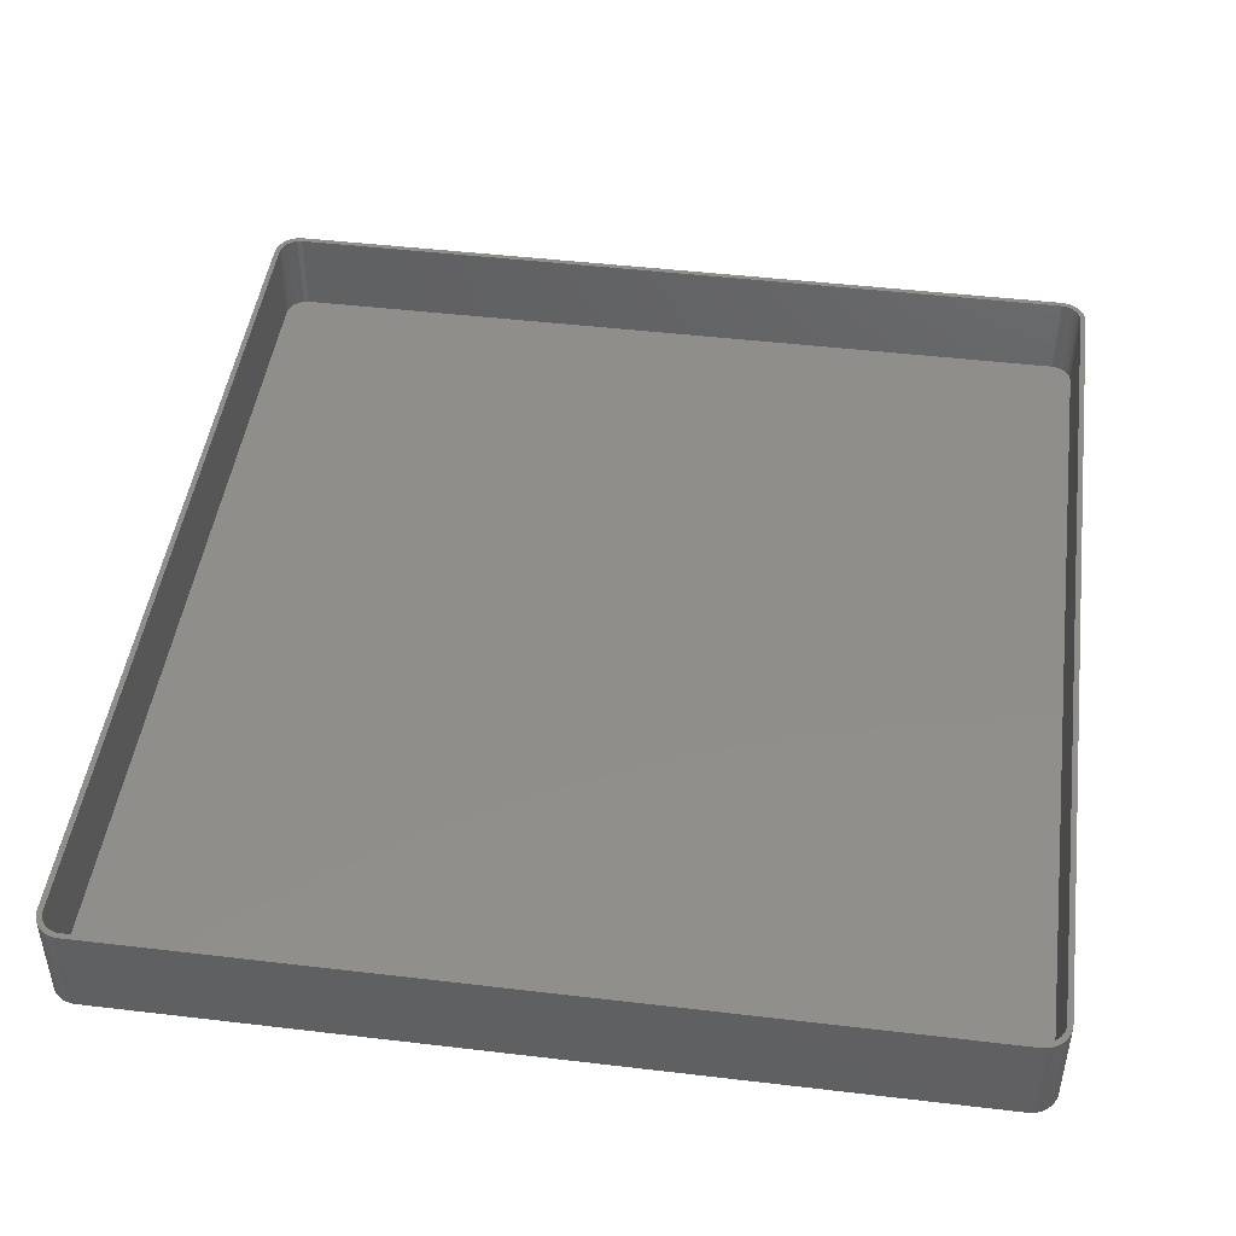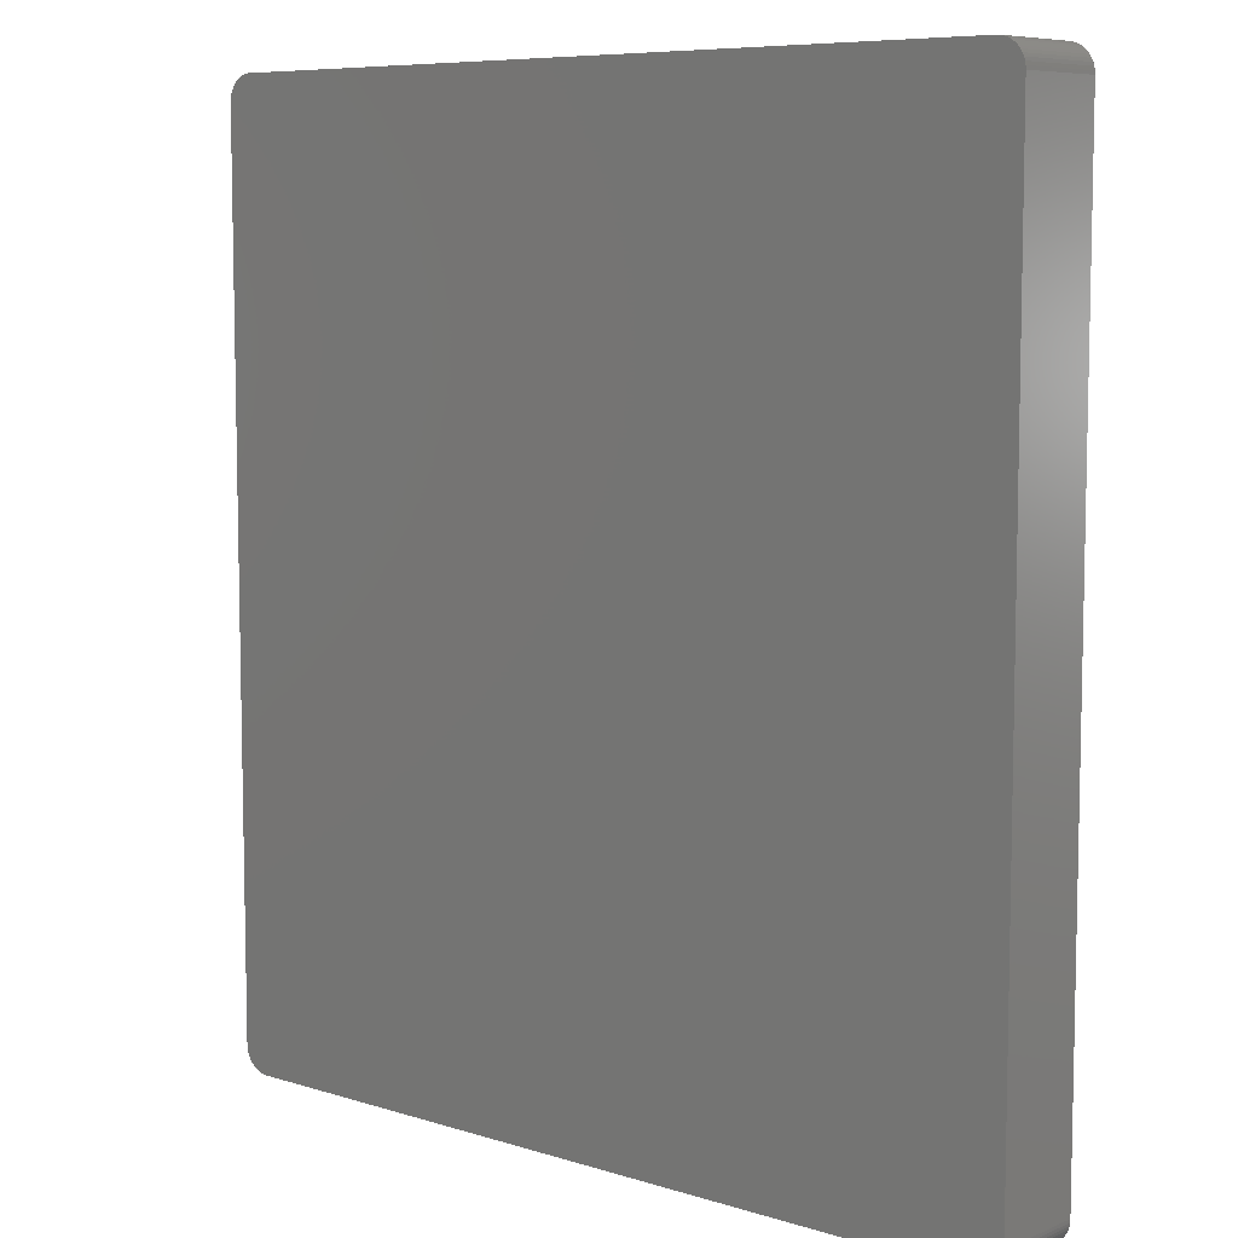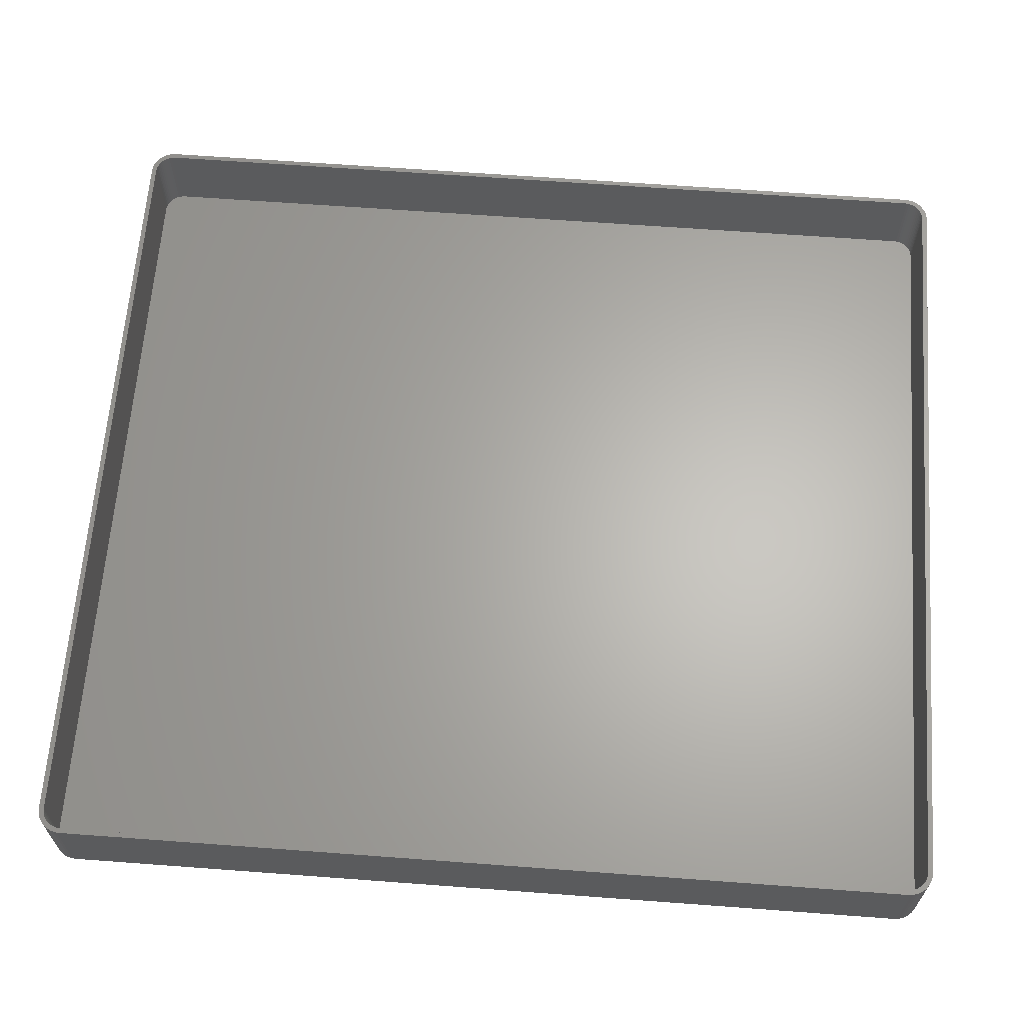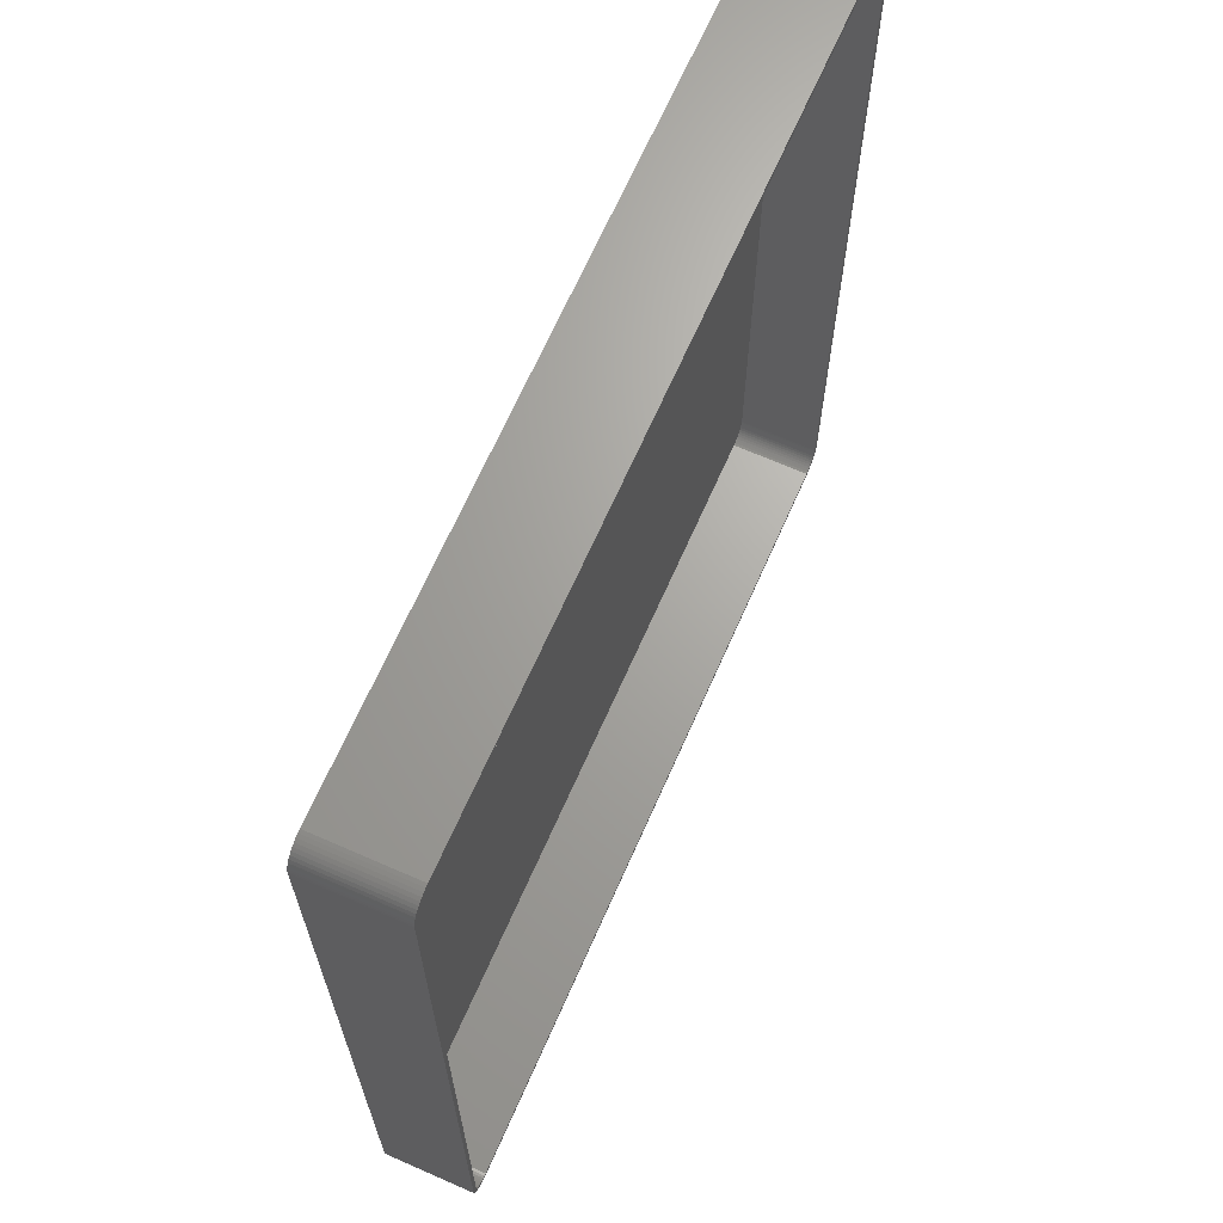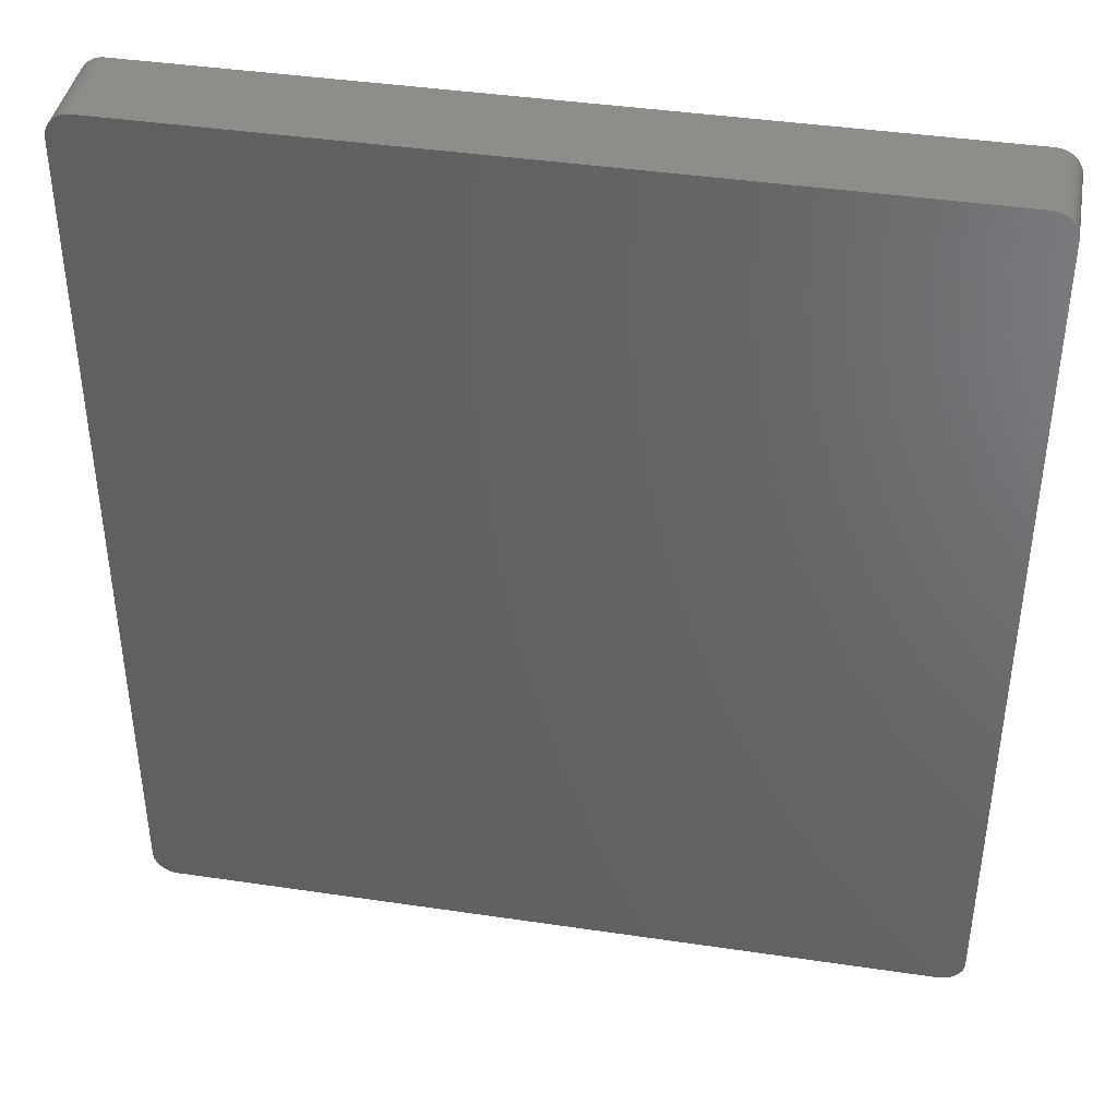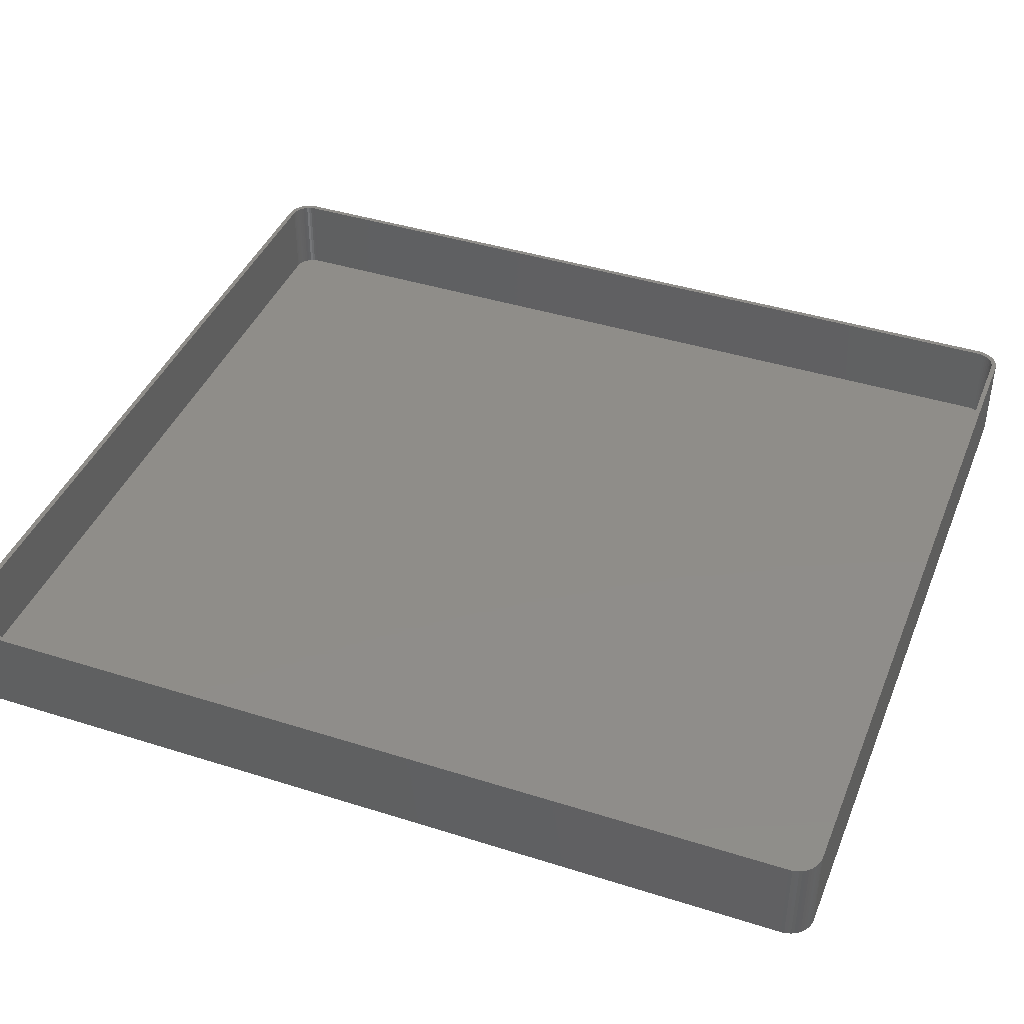
<metadata>
{"format":"stl","ext":"stl","renderer":"f3d","projection":"perspective","resolution":1024,"background":"white","views":[{"elev":46.4,"azim":-172.3,"up":"+Z"},{"elev":7.7,"azim":-139.0,"up":"+Y"},{"elev":64.3,"azim":94.3,"up":"+Z"},{"elev":67.3,"azim":-66.2,"up":"+Y"},{"elev":41.2,"azim":-169.8,"up":"+Y"},{"elev":41.4,"azim":111.0,"up":"+Z"}]}
</metadata>
<code>
# stl→obj: 208 verts, 412 faces
v -82.5 85 0
v -82.46 85.63 18
v -82.46 85.63 0
v -82.5 85 18
v -82.5 -85 0
v -82.5 -85 18
v 82.46 -85.63 18
v 82.5 -85 0
v 82.5 -85 18
v 82.46 -85.63 0
v 82.5 85 0
v 82.5 85 18
v 81.5 85 18
v 82.46 85.63 18
v 81.47 85.5 18
v 82.34 86.24 18
v 81.5 -85 18
v 81.37 85.99 18
v 82.15 86.84 18
v 81.22 86.47 18
v 81.88 87.41 18
v 81.47 -85.5 18
v 81.01 86.93 18
v 81.55 87.94 18
v 82.34 -86.24 18
v 81.37 -85.99 18
v 80.74 87.35 18
v 81.14 88.42 18
v 80.42 87.74 18
v 80.69 88.85 18
v 80.05 88.08 18
v 80.18 89.22 18
v 79.64 88.38 18
v 79.63 89.52 18
v 79.2 88.62 18
v 79.05 89.76 18
v 78.74 88.8 18
v 78.44 89.91 18
v 78.25 88.93 18
v 77.81 89.99 18
v 77.75 88.99 18
v -77.75 88.99 18
v -77.81 89.99 18
v -78.25 88.93 18
v -78.44 89.91 18
v -78.74 88.8 18
v -79.05 89.76 18
v -79.2 88.62 18
v -79.63 89.52 18
v -79.64 88.38 18
v -80.18 89.22 18
v -80.05 88.08 18
v -80.69 88.85 18
v -80.42 87.74 18
v -81.14 88.42 18
v -80.74 87.35 18
v -81.55 87.94 18
v -81.01 86.93 18
v -81.88 87.41 18
v -81.22 86.47 18
v -82.34 86.24 18
v -81.37 85.99 18
v -82.15 86.84 18
v 82.15 -86.84 18
v 81.22 -86.47 18
v 81.88 -87.41 18
v 81.01 -86.93 18
v 81.55 -87.94 18
v 80.74 -87.35 18
v 81.14 -88.42 18
v 80.42 -87.74 18
v 80.69 -88.85 18
v 80.05 -88.08 18
v 80.18 -89.22 18
v 79.64 -88.38 18
v 79.63 -89.52 18
v 79.2 -88.62 18
v 79.05 -89.76 18
v 78.74 -88.8 18
v 78.44 -89.91 18
v 78.25 -88.93 18
v 77.81 -89.99 18
v 77.75 -88.99 18
v -77.75 -88.99 18
v -77.81 -89.99 18
v -78.25 -88.93 18
v -78.44 -89.91 18
v -78.74 -88.8 18
v -79.05 -89.76 18
v -79.2 -88.62 18
v -79.63 -89.52 18
v -79.64 -88.38 18
v -80.18 -89.22 18
v -80.05 -88.08 18
v -80.69 -88.85 18
v -80.42 -87.74 18
v -81.14 -88.42 18
v -80.74 -87.35 18
v -81.55 -87.94 18
v -81.01 -86.93 18
v -81.88 -87.41 18
v -81.22 -86.47 18
v -82.15 -86.84 18
v -81.37 -85.99 18
v -82.34 -86.24 18
v -81.47 -85.5 18
v -82.46 -85.63 18
v -81.5 -85 18
v -81.5 85 18
v -81.47 85.5 18
v 77.81 89.99 0
v -77.81 89.99 0
v 77.81 -89.99 0
v 82.34 -86.24 0
v 82.15 -86.84 0
v 81.88 -87.41 0
v 82.46 85.63 0
v 82.34 86.24 0
v 81.55 -87.94 0
v 82.15 86.84 0
v 81.14 -88.42 0
v 81.88 87.41 0
v 80.69 -88.85 0
v 81.55 87.94 0
v 80.18 -89.22 0
v 81.14 88.42 0
v 79.63 -89.52 0
v 80.69 88.85 0
v 79.05 -89.76 0
v 80.18 89.22 0
v 78.44 -89.91 0
v 79.63 89.52 0
v 79.05 89.76 0
v 78.44 89.91 0
v -77.81 -89.99 0
v -78.44 -89.91 0
v -79.05 -89.76 0
v -79.63 -89.52 0
v -78.44 89.91 0
v -80.18 -89.22 0
v -79.05 89.76 0
v -80.69 -88.85 0
v -79.63 89.52 0
v -81.14 -88.42 0
v -80.18 89.22 0
v -81.55 -87.94 0
v -80.69 88.85 0
v -81.88 -87.41 0
v -81.14 88.42 0
v -82.15 -86.84 0
v -81.55 87.94 0
v -82.34 -86.24 0
v -81.88 87.41 0
v -82.46 -85.63 0
v -82.15 86.84 0
v -82.34 86.24 0
v -78.25 88.93 2
v -77.75 88.99 2
v 77.75 88.99 2
v -80.05 -88.08 2
v -80.42 -87.74 2
v 77.75 -88.99 2
v -77.75 -88.99 2
v -81.5 -85 2
v -81.47 -85.5 2
v 81.5 -85 2
v 81.5 85 2
v 80.74 87.35 2
v 80.42 87.74 2
v -78.74 -88.8 2
v -79.2 -88.62 2
v -78.25 -88.93 2
v -81.5 85 2
v 81.22 -86.47 2
v 81.37 -85.99 2
v -79.64 -88.38 2
v -80.74 -87.35 2
v -80.42 87.74 2
v -80.05 88.08 2
v -79.64 88.38 2
v -79.2 88.62 2
v 79.64 -88.38 2
v 79.2 -88.62 2
v 79.2 88.62 2
v 79.64 88.38 2
v 78.74 88.8 2
v 81.37 85.99 2
v 81.22 86.47 2
v 80.42 -87.74 2
v 80.74 -87.35 2
v 81.01 -86.93 2
v -81.37 -85.99 2
v -81.22 -86.47 2
v -81.01 -86.93 2
v -81.01 86.93 2
v -81.22 86.47 2
v -81.37 85.99 2
v -80.74 87.35 2
v -78.74 88.8 2
v 78.74 -88.8 2
v 80.05 88.08 2
v 78.25 88.93 2
v 81.47 85.5 2
v 81.47 -85.5 2
v 80.05 -88.08 2
v 81.01 86.93 2
v 78.25 -88.93 2
v -81.47 85.5 2
f 1 2 3
f 2 1 4
f 5 4 1
f 4 5 6
f 7 8 9
f 8 7 10
f 9 11 12
f 11 9 8
f 13 12 14
f 12 13 9
f 15 14 16
f 17 9 13
f 18 16 19
f 9 17 7
f 20 19 21
f 22 7 17
f 23 21 24
f 7 22 25
f 26 25 22
f 14 15 13
f 16 18 15
f 19 20 18
f 27 24 28
f 21 23 20
f 24 27 23
f 29 28 30
f 28 29 27
f 31 30 32
f 30 31 29
f 32 33 31
f 34 33 32
f 34 35 33
f 36 35 34
f 36 37 35
f 38 37 36
f 38 39 37
f 40 39 38
f 40 41 39
f 40 42 41
f 43 42 40
f 43 44 42
f 45 44 43
f 45 46 44
f 47 46 45
f 47 48 46
f 49 48 47
f 49 50 48
f 51 50 49
f 50 51 52
f 53 52 51
f 52 53 54
f 55 54 53
f 54 55 56
f 57 56 55
f 56 57 58
f 59 58 57
f 58 59 60
f 61 62 63
f 60 63 62
f 63 60 59
f 25 26 64
f 65 64 26
f 64 65 66
f 67 66 65
f 66 67 68
f 69 68 67
f 68 69 70
f 71 70 69
f 70 71 72
f 73 72 71
f 72 73 74
f 75 74 73
f 75 76 74
f 77 76 75
f 77 78 76
f 79 78 77
f 79 80 78
f 81 80 79
f 81 82 80
f 83 82 81
f 84 82 83
f 84 85 82
f 86 85 84
f 86 87 85
f 88 87 86
f 88 89 87
f 90 89 88
f 90 91 89
f 92 91 90
f 93 92 94
f 92 93 91
f 95 94 96
f 94 95 93
f 97 96 98
f 99 98 100
f 96 97 95
f 101 100 102
f 103 102 104
f 105 104 106
f 98 99 97
f 107 106 108
f 109 4 108
f 62 61 110
f 6 108 4
f 2 110 61
f 107 108 6
f 110 2 109
f 100 101 99
f 109 2 4
f 102 103 101
f 104 105 103
f 106 107 105
f 111 43 40
f 43 111 112
f 113 8 10
f 8 5 11
f 113 10 114
f 8 113 5
f 113 114 115
f 1 11 5
f 113 115 116
f 117 111 118
f 113 116 119
f 118 111 120
f 113 119 121
f 120 111 122
f 113 121 123
f 122 111 124
f 113 123 125
f 124 111 126
f 113 125 127
f 126 111 128
f 113 127 129
f 128 111 130
f 113 129 131
f 130 111 132
f 132 111 133
f 133 111 134
f 5 113 135
f 111 11 1
f 5 135 136
f 11 111 117
f 5 136 137
f 111 1 112
f 5 137 138
f 112 1 139
f 5 138 140
f 139 1 141
f 5 140 142
f 141 1 143
f 5 142 144
f 143 1 145
f 5 144 146
f 145 1 147
f 5 146 148
f 147 1 149
f 5 148 150
f 149 1 151
f 5 150 152
f 151 1 153
f 5 152 154
f 153 1 155
f 155 1 156
f 156 1 3
f 135 82 85
f 82 135 113
f 24 126 28
f 126 24 124
f 134 40 38
f 40 134 111
f 147 55 53
f 55 147 149
f 3 61 156
f 61 3 2
f 148 103 150
f 103 148 101
f 144 99 146
f 99 144 97
f 150 105 152
f 105 150 103
f 154 6 5
f 6 154 107
f 70 119 68
f 119 70 121
f 64 114 25
f 114 64 115
f 138 89 91
f 89 138 137
f 144 95 97
f 95 144 142
f 16 120 19
f 120 16 118
f 132 36 34
f 36 132 133
f 130 34 32
f 34 130 132
f 126 30 28
f 30 126 128
f 141 49 47
f 49 141 143
f 155 59 153
f 59 155 63
f 151 55 149
f 55 151 57
f 156 63 155
f 63 156 61
f 146 101 148
f 101 146 99
f 152 107 154
f 107 152 105
f 113 80 82
f 80 113 131
f 129 76 78
f 76 129 127
f 123 70 72
f 70 123 121
f 127 74 76
f 74 127 125
f 68 116 66
f 116 68 119
f 25 10 7
f 10 25 114
f 137 87 89
f 87 137 136
f 142 93 95
f 93 142 140
f 14 118 16
f 118 14 117
f 12 117 14
f 117 12 11
f 21 124 24
f 124 21 122
f 19 122 21
f 122 19 120
f 133 38 36
f 38 133 134
f 128 32 30
f 32 128 130
f 145 53 51
f 53 145 147
f 143 51 49
f 51 143 145
f 139 47 45
f 47 139 141
f 112 45 43
f 45 112 139
f 153 57 151
f 57 153 59
f 131 78 80
f 78 131 129
f 125 72 74
f 72 125 123
f 66 115 64
f 115 66 116
f 136 85 87
f 85 136 135
f 140 91 93
f 91 140 138
f 157 42 44
f 42 157 158
f 158 41 42
f 41 158 159
f 160 96 94
f 96 160 161
f 162 84 83
f 84 162 163
f 106 164 108
f 164 106 165
f 166 13 167
f 13 166 17
f 168 29 169
f 29 168 27
f 170 90 88
f 90 170 171
f 163 86 84
f 86 163 172
f 108 173 109
f 173 108 164
f 174 26 175
f 26 174 65
f 171 92 90
f 92 171 176
f 172 88 86
f 88 172 170
f 96 177 98
f 177 96 161
f 178 52 54
f 52 178 179
f 180 48 50
f 48 180 181
f 182 77 75
f 77 182 183
f 184 33 35
f 33 184 185
f 186 35 37
f 35 186 184
f 187 20 188
f 20 187 18
f 189 69 190
f 69 189 71
f 191 65 174
f 65 191 67
f 176 94 92
f 94 176 160
f 102 192 104
f 192 102 193
f 100 193 102
f 193 100 194
f 60 195 58
f 195 60 196
f 62 196 60
f 196 62 197
f 56 178 54
f 178 56 198
f 199 44 46
f 44 199 157
f 183 79 77
f 79 183 200
f 185 31 33
f 31 185 201
f 201 29 31
f 29 201 169
f 159 39 41
f 39 159 202
f 202 37 39
f 37 202 186
f 203 18 187
f 18 203 15
f 167 15 203
f 15 167 13
f 175 22 204
f 22 175 26
f 190 67 191
f 67 190 69
f 205 75 73
f 75 205 182
f 159 167 203
f 167 173 166
f 159 203 187
f 167 159 173
f 159 187 188
f 164 166 173
f 159 188 206
f 204 162 175
f 159 206 168
f 175 162 174
f 159 168 169
f 174 162 191
f 159 169 201
f 191 162 190
f 159 201 185
f 190 162 189
f 159 185 184
f 189 162 205
f 159 184 186
f 205 162 182
f 159 186 202
f 182 162 183
f 183 162 200
f 200 162 207
f 173 159 158
f 162 166 164
f 173 158 157
f 166 162 204
f 173 157 199
f 162 164 163
f 173 199 181
f 163 164 172
f 173 181 180
f 172 164 170
f 173 180 179
f 170 164 171
f 173 179 178
f 171 164 176
f 173 178 198
f 176 164 160
f 173 198 195
f 160 164 161
f 173 195 196
f 161 164 177
f 173 196 197
f 177 164 194
f 173 197 208
f 194 164 193
f 193 164 192
f 192 164 165
f 104 165 106
f 165 104 192
f 98 194 100
f 194 98 177
f 58 198 56
f 198 58 195
f 110 197 62
f 197 110 208
f 109 208 110
f 208 109 173
f 179 50 52
f 50 179 180
f 181 46 48
f 46 181 199
f 206 27 168
f 27 206 23
f 188 23 206
f 23 188 20
f 204 17 166
f 17 204 22
f 189 73 71
f 73 189 205
f 200 81 79
f 81 200 207
f 207 83 81
f 83 207 162

</code>
